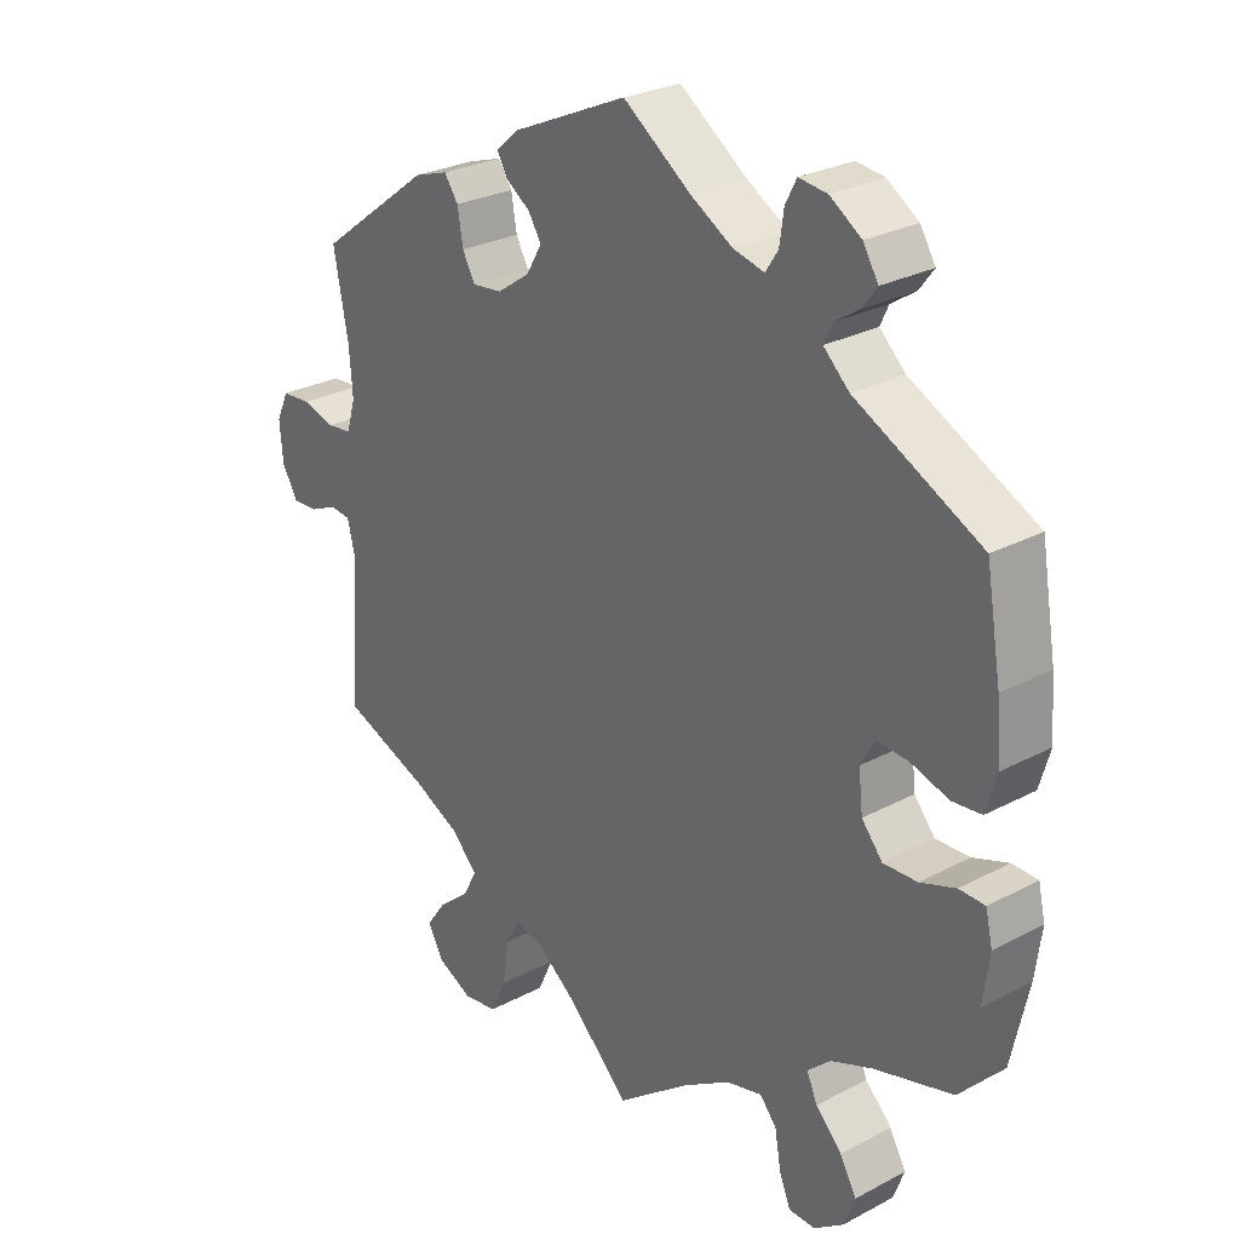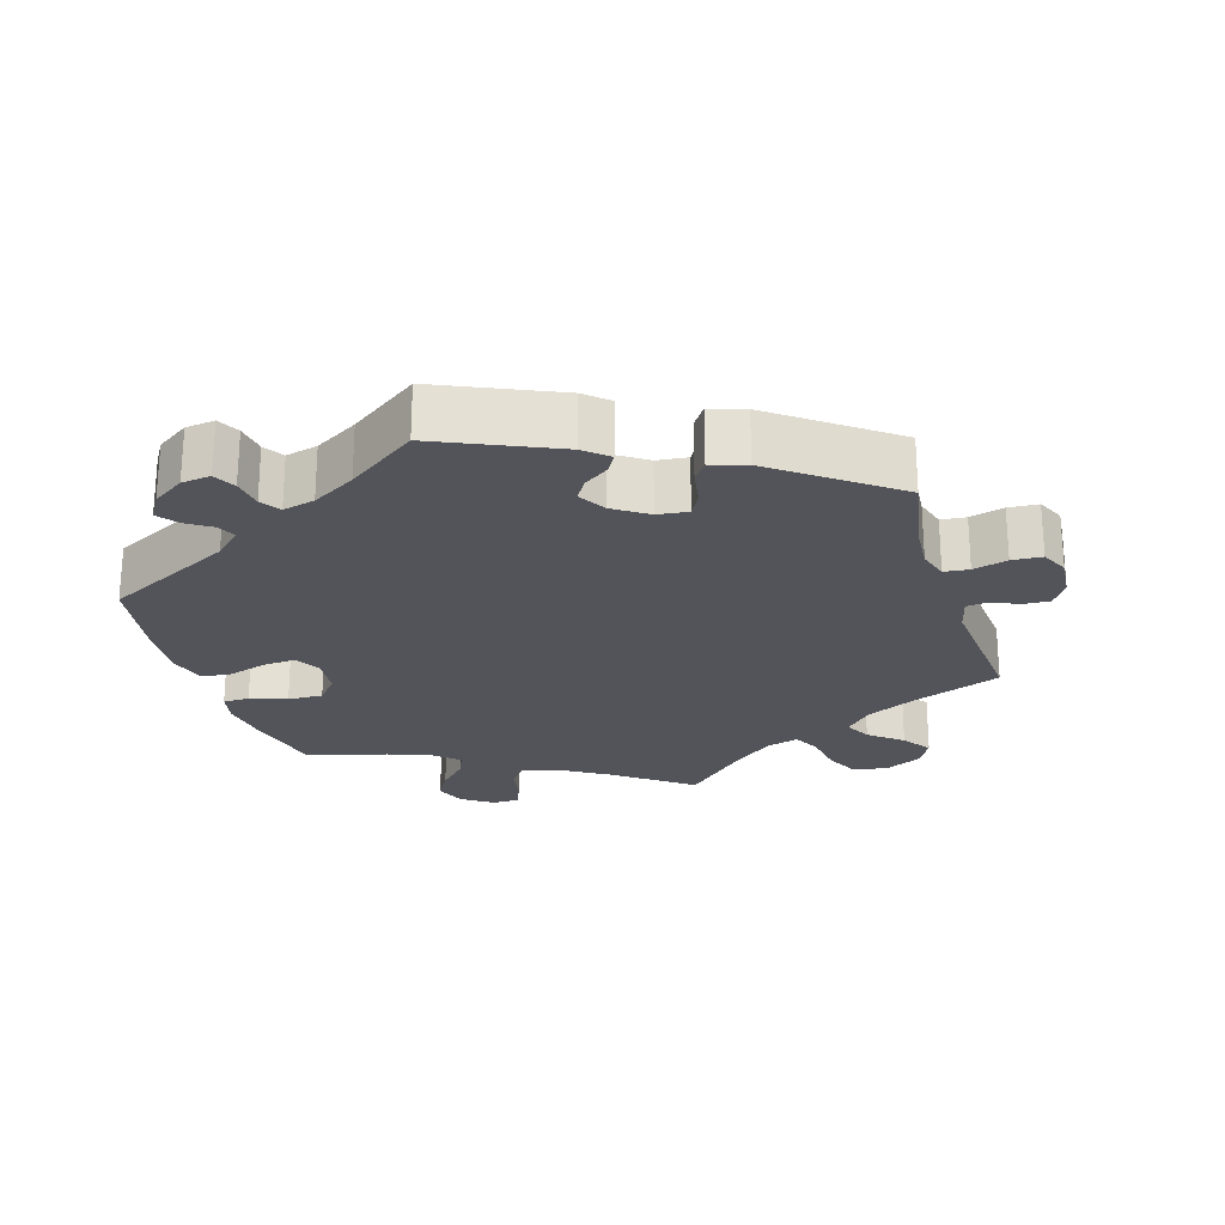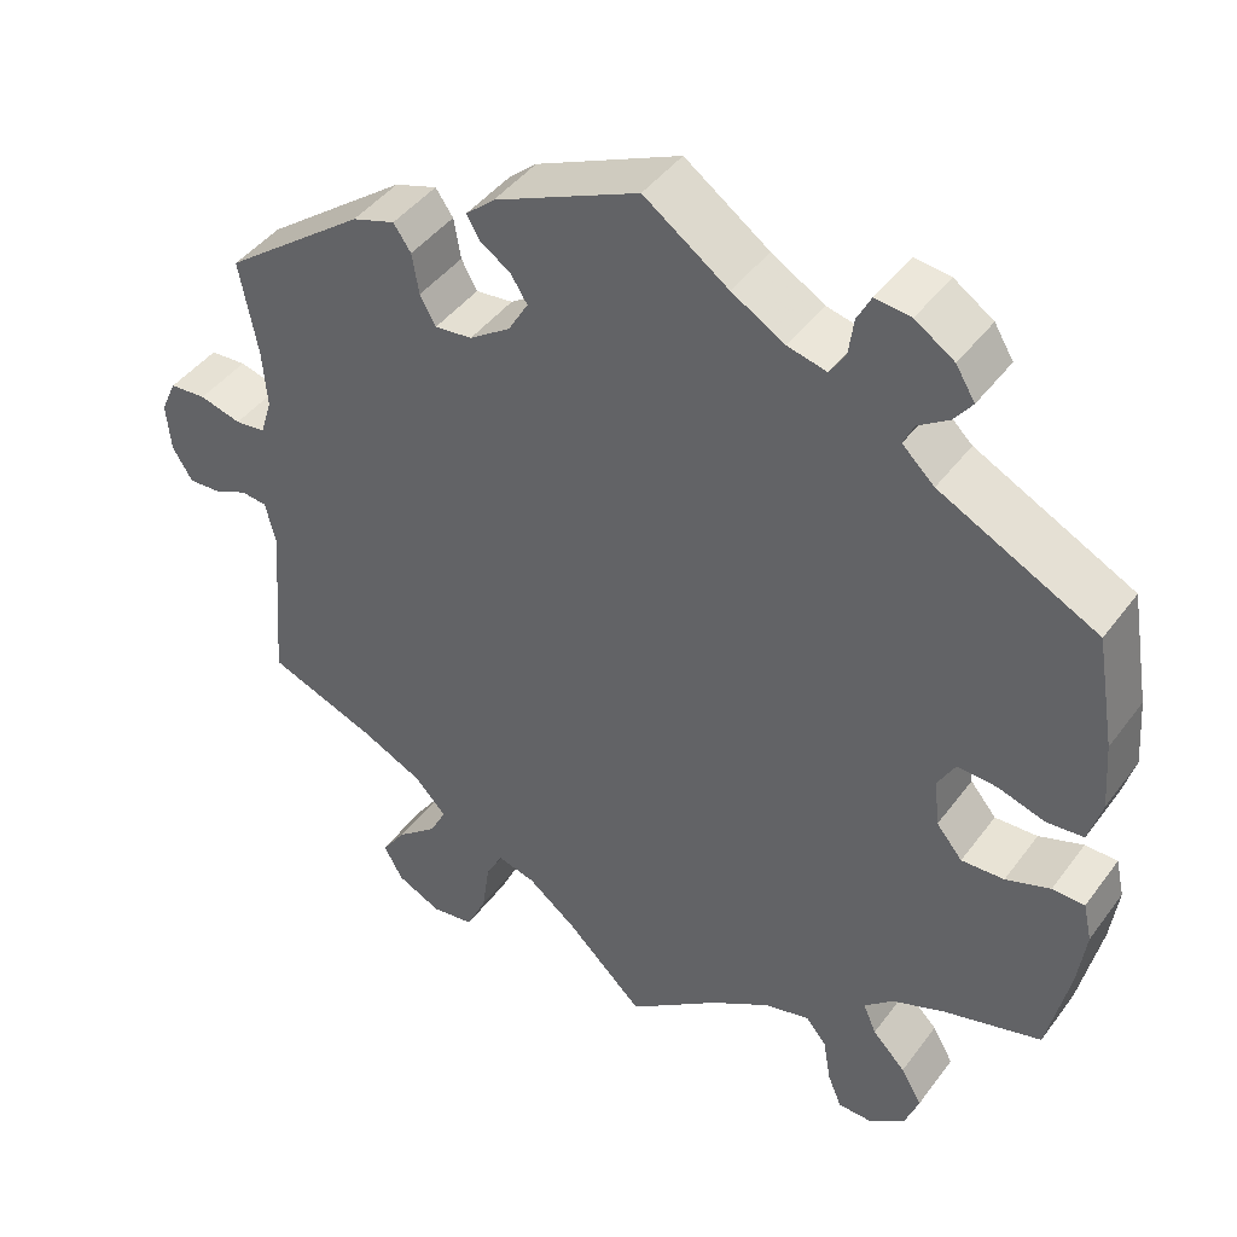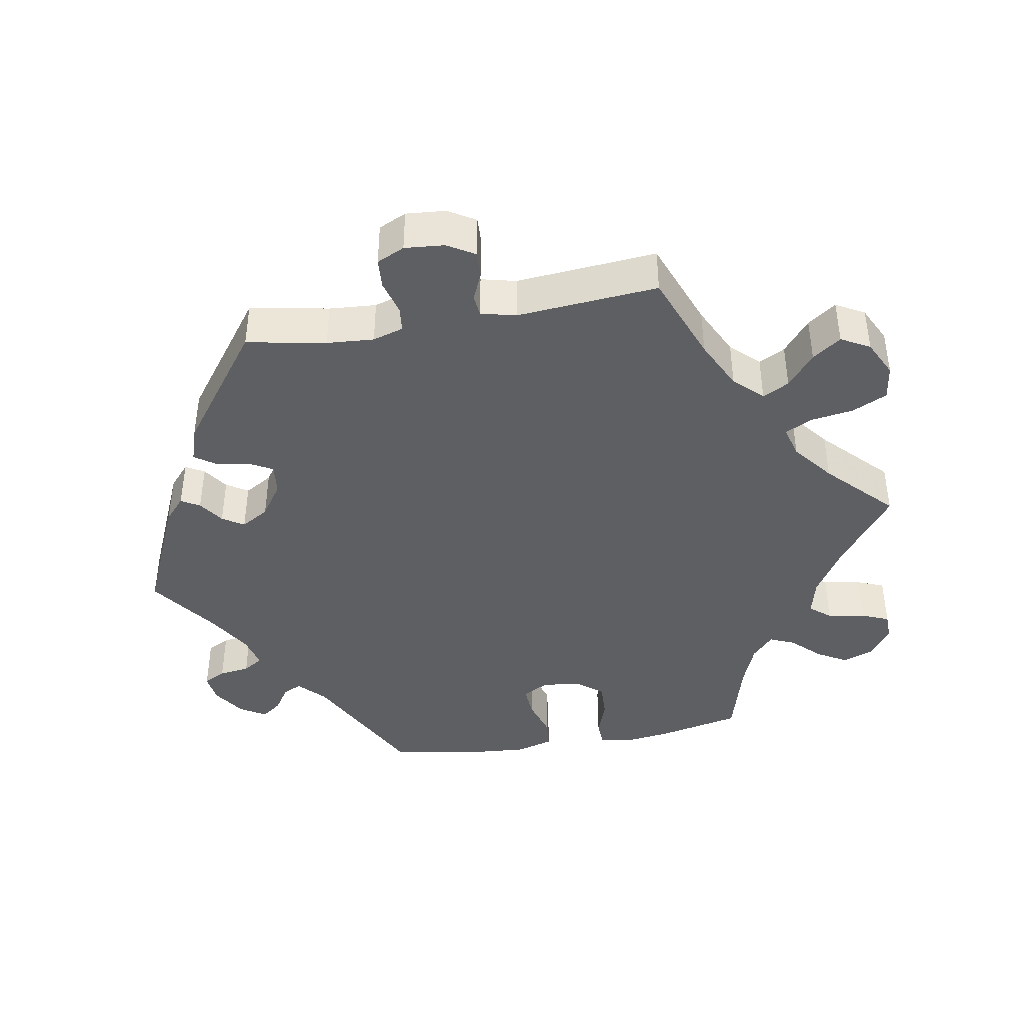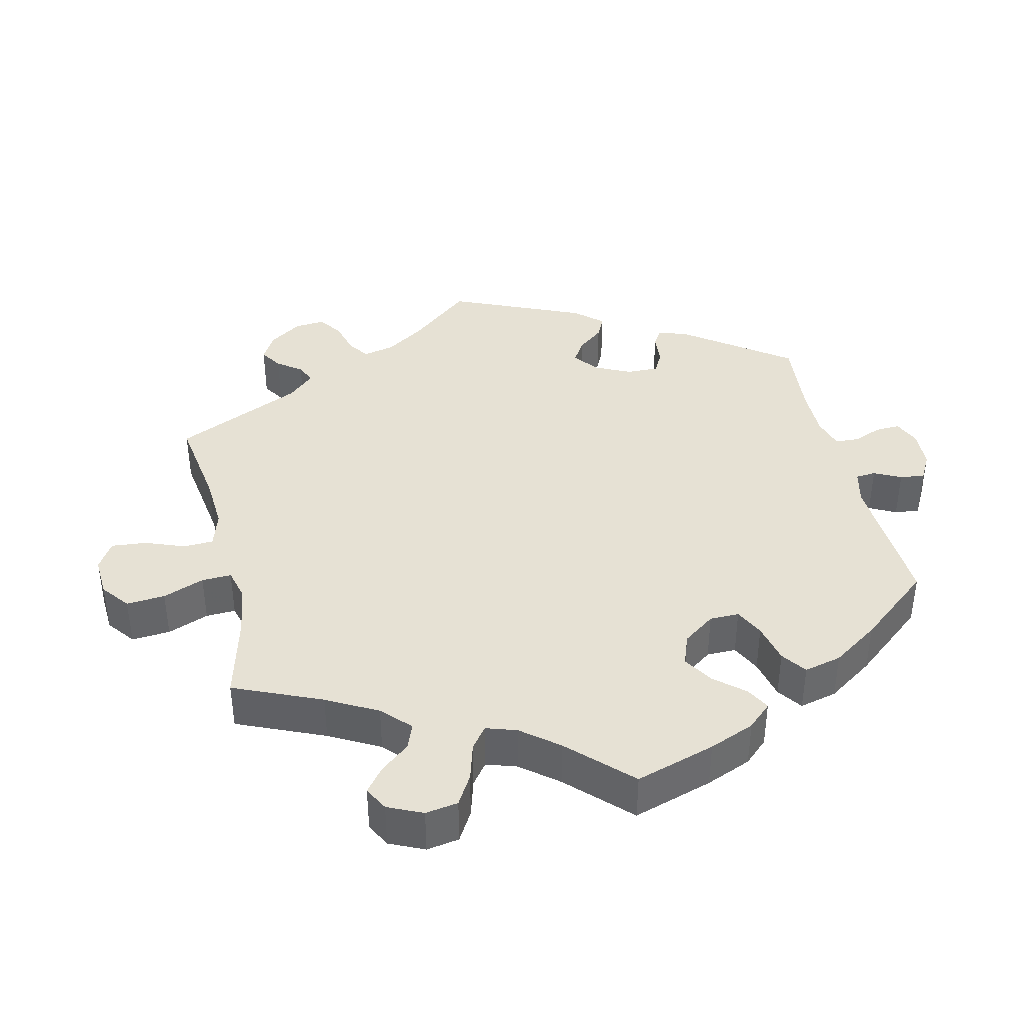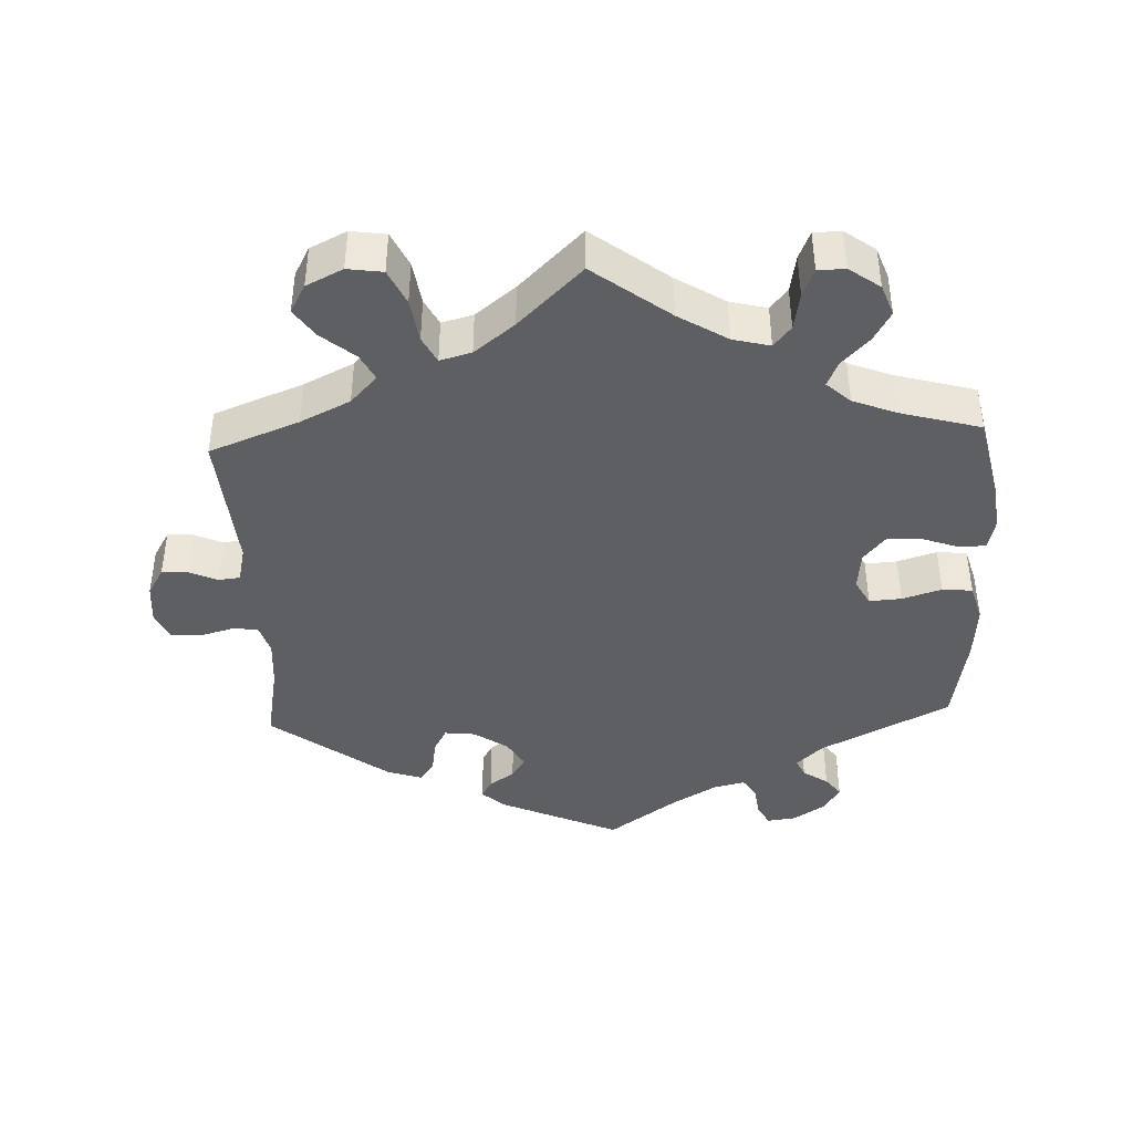
<metadata>
{"format":"obj","ext":"obj","renderer":"f3d","projection":"perspective","resolution":1024,"background":"white","views":[{"elev":27.2,"azim":-129.4,"up":"+Z"},{"elev":-23.7,"azim":17.2,"up":"+Y"},{"elev":43.6,"azim":-146.2,"up":"+Z"},{"elev":-41.6,"azim":100.1,"up":"+Y"},{"elev":39.3,"azim":-132.8,"up":"+Y"},{"elev":-41.9,"azim":-177.5,"up":"+Y"}]}
</metadata>
<code>
v -0.526 0.07 -0.174
v -0.535 0.07 -0.106
v -0.525 0.07 -0.062
v -0.488 0.07 -0.061
v -0.437 0.07 -0.079
v -0.388 0.07 -0.081
v -0.358 0.07 -0.045
v -0.352 0.07 0.01
v -0.372 0.07 0.046
v -0.417 0.07 0.043
v -0.472 0.07 0.026
v -0.514 0.07 0.03
v -0.529 0.07 0.082
v -0.523 0.07 0.16
v -0.501 0.07 0.289
v -0.32 0.07 0.381
v -0.283 0.07 0.416
v -0.295 0.07 0.442
v -0.33 0.07 0.465
v -0.351 0.07 0.493
v -0.329 0.07 0.529
v -0.284 0.07 0.559
v -0.243 0.07 0.564
v -0.227 0.07 0.533
v -0.221 0.07 0.49
v -0.203 0.07 0.462
v -0.158 0.07 0.473
v -0.097 0.07 0.509
v 0 0.07 0.578
v 0.166 0.07 0.504
v 0.199 0.07 0.475
v 0.184 0.07 0.449
v 0.149 0.07 0.425
v 0.13 0.07 0.395
v 0.153 0.07 0.356
v 0.2 0.07 0.324
v 0.243 0.07 0.319
v 0.261 0.07 0.352
v 0.269 0.07 0.399
v 0.289 0.07 0.428
v 0.338 0.07 0.412
v 0.501 0.07 0.29
v 0.48 0.07 0.179
v 0.475 0.07 0.113
v 0.488 0.07 0.07
v 0.523 0.07 0.066
v 0.571 0.07 0.079
v 0.613 0.07 0.076
v 0.631 0.07 0.037
v 0.626 0.07 -0.019
v 0.603 0.07 -0.057
v 0.566 0.07 -0.055
v 0.527 0.07 -0.038
v 0.497 0.07 -0.041
v 0.485 0.07 -0.09
v 0.501 0.07 -0.288
v 0.376 0.07 -0.336
v 0.306 0.07 -0.37
v 0.269 0.07 -0.409
v 0.288 0.07 -0.446
v 0.334 0.07 -0.484
v 0.362 0.07 -0.524
v 0.34 0.07 -0.564
v 0.289 0.07 -0.589
v 0.24 0.07 -0.582
v 0.217 0.07 -0.533
v 0.208 0.07 -0.472
v 0.189 0.07 -0.435
v 0.145 0.07 -0.447
v 0.089 0.07 -0.491
v 0 0.07 -0.577
v -0.106 0.07 -0.497
v -0.174 0.07 -0.455
v -0.226 0.07 -0.442
v -0.25 0.07 -0.471
v -0.259 0.07 -0.523
v -0.275 0.07 -0.562
v -0.313 0.07 -0.563
v -0.356 0.07 -0.532
v -0.372 0.07 -0.489
v -0.348 0.07 -0.447
v -0.31 0.07 -0.408
v -0.295 0.07 -0.373
v -0.328 0.07 -0.343
v -0.389 0.07 -0.319
v -0.501 0.07 -0.288
v -0.526 0 -0.174
v -0.535 0 -0.106
v -0.525 0 -0.062
v -0.488 0 -0.061
v -0.437 0 -0.079
v -0.388 0 -0.081
v -0.358 0 -0.045
v -0.352 0 0.01
v -0.372 0 0.046
v -0.417 0 0.043
v -0.472 0 0.026
v -0.514 0 0.03
v -0.529 0 0.082
v -0.523 0 0.16
v -0.501 0 0.289
v -0.32 0 0.381
v -0.283 0 0.416
v -0.295 0 0.442
v -0.33 0 0.465
v -0.351 0 0.493
v -0.329 0 0.529
v -0.284 0 0.559
v -0.243 0 0.564
v -0.227 0 0.533
v -0.221 0 0.49
v -0.203 0 0.462
v -0.158 0 0.473
v -0.097 0 0.509
v 0 0 0.578
v 0.166 0 0.504
v 0.199 0 0.475
v 0.184 0 0.449
v 0.149 0 0.425
v 0.13 0 0.395
v 0.153 0 0.356
v 0.2 0 0.324
v 0.243 0 0.319
v 0.261 0 0.352
v 0.269 0 0.399
v 0.289 0 0.428
v 0.338 0 0.412
v 0.501 0 0.29
v 0.48 0 0.179
v 0.475 0 0.113
v 0.488 0 0.07
v 0.523 0 0.066
v 0.571 0 0.079
v 0.613 0 0.076
v 0.631 0 0.037
v 0.626 0 -0.019
v 0.603 0 -0.057
v 0.566 0 -0.055
v 0.527 0 -0.038
v 0.497 0 -0.041
v 0.485 0 -0.09
v 0.501 0 -0.288
v 0.376 0 -0.336
v 0.306 0 -0.37
v 0.269 0 -0.409
v 0.288 0 -0.446
v 0.334 0 -0.484
v 0.362 0 -0.524
v 0.34 0 -0.564
v 0.289 0 -0.589
v 0.24 0 -0.582
v 0.217 0 -0.533
v 0.208 0 -0.472
v 0.189 0 -0.435
v 0.145 0 -0.447
v 0.089 0 -0.491
v 0 0 -0.577
v -0.106 0 -0.497
v -0.174 0 -0.455
v -0.226 0 -0.442
v -0.25 0 -0.471
v -0.259 0 -0.523
v -0.275 0 -0.562
v -0.313 0 -0.563
v -0.356 0 -0.532
v -0.372 0 -0.489
v -0.348 0 -0.447
v -0.31 0 -0.408
v -0.295 0 -0.373
v -0.328 0 -0.343
v -0.389 0 -0.319
v -0.501 0 -0.288
f 85 86 1 2
f 84 85 2 3
f 83 84 3 4
f 79 80 81 82
f 79 82 83
f 78 79 83
f 75 76 77 78
f 75 78 83
f 74 75 83
f 73 74 83 4
f 70 71 72
f 69 70 72 73
f 68 69 73 4
f 64 65 66 67
f 64 67 68
f 63 64 68
f 60 61 62 63
f 59 60 63 68
f 58 59 68 4
f 55 56 57
f 54 55 57 58
f 50 51 52 53
f 50 53 54
f 49 50 54
f 46 47 48 49
f 45 46 49 54
f 44 45 54 58
f 40 41 42 43
f 38 39 40 43
f 37 38 43 44
f 36 37 44 58
f 30 31 32 33
f 28 29 30 33
f 27 28 33 34
f 26 27 34 35
f 22 23 24 25
f 22 25 26
f 21 22 26
f 18 19 20 21
f 17 18 21 26
f 16 17 26 35
f 10 11 12 13
f 9 10 13 14
f 58 4 5
f 58 5 6
f 36 58 6 7
f 35 36 7 8
f 16 35 8 9
f 9 14 15 16
f 88 87 172 171
f 89 88 171 170
f 90 89 170 169
f 168 167 166 165
f 169 168 165
f 169 165 164
f 164 163 162 161
f 169 164 161
f 169 161 160
f 90 169 160 159
f 158 157 156
f 159 158 156 155
f 90 159 155 154
f 153 152 151 150
f 154 153 150
f 154 150 149
f 149 148 147 146
f 154 149 146 145
f 90 154 145 144
f 143 142 141
f 144 143 141 140
f 139 138 137 136
f 140 139 136
f 140 136 135
f 135 134 133 132
f 140 135 132 131
f 144 140 131 130
f 129 128 127 126
f 129 126 125 124
f 130 129 124 123
f 144 130 123 122
f 119 118 117 116
f 119 116 115 114
f 120 119 114 113
f 121 120 113 112
f 111 110 109 108
f 112 111 108
f 112 108 107
f 107 106 105 104
f 112 107 104 103
f 121 112 103 102
f 99 98 97 96
f 100 99 96 95
f 91 90 144
f 92 91 144
f 93 92 144 122
f 94 93 122 121
f 95 94 121 102
f 102 101 100 95
f 1 87 88 2
f 2 88 89 3
f 3 89 90 4
f 4 90 91 5
f 5 91 92 6
f 6 92 93 7
f 7 93 94 8
f 8 94 95 9
f 9 95 96 10
f 10 96 97 11
f 11 97 98 12
f 12 98 99 13
f 13 99 100 14
f 14 100 101 15
f 15 101 102 16
f 16 102 103 17
f 17 103 104 18
f 18 104 105 19
f 19 105 106 20
f 20 106 107 21
f 21 107 108 22
f 22 108 109 23
f 23 109 110 24
f 24 110 111 25
f 25 111 112 26
f 26 112 113 27
f 27 113 114 28
f 28 114 115 29
f 29 115 116 30
f 30 116 117 31
f 31 117 118 32
f 32 118 119 33
f 33 119 120 34
f 34 120 121 35
f 35 121 122 36
f 36 122 123 37
f 37 123 124 38
f 38 124 125 39
f 39 125 126 40
f 40 126 127 41
f 41 127 128 42
f 42 128 129 43
f 43 129 130 44
f 44 130 131 45
f 45 131 132 46
f 46 132 133 47
f 47 133 134 48
f 48 134 135 49
f 49 135 136 50
f 50 136 137 51
f 51 137 138 52
f 52 138 139 53
f 53 139 140 54
f 54 140 141 55
f 55 141 142 56
f 56 142 143 57
f 57 143 144 58
f 58 144 145 59
f 59 145 146 60
f 60 146 147 61
f 61 147 148 62
f 62 148 149 63
f 63 149 150 64
f 64 150 151 65
f 65 151 152 66
f 66 152 153 67
f 67 153 154 68
f 68 154 155 69
f 69 155 156 70
f 70 156 157 71
f 71 157 158 72
f 72 158 159 73
f 73 159 160 74
f 74 160 161 75
f 75 161 162 76
f 76 162 163 77
f 77 163 164 78
f 78 164 165 79
f 79 165 166 80
f 80 166 167 81
f 81 167 168 82
f 82 168 169 83
f 83 169 170 84
f 84 170 171 85
f 85 171 172 86
f 86 172 87 1

</code>
